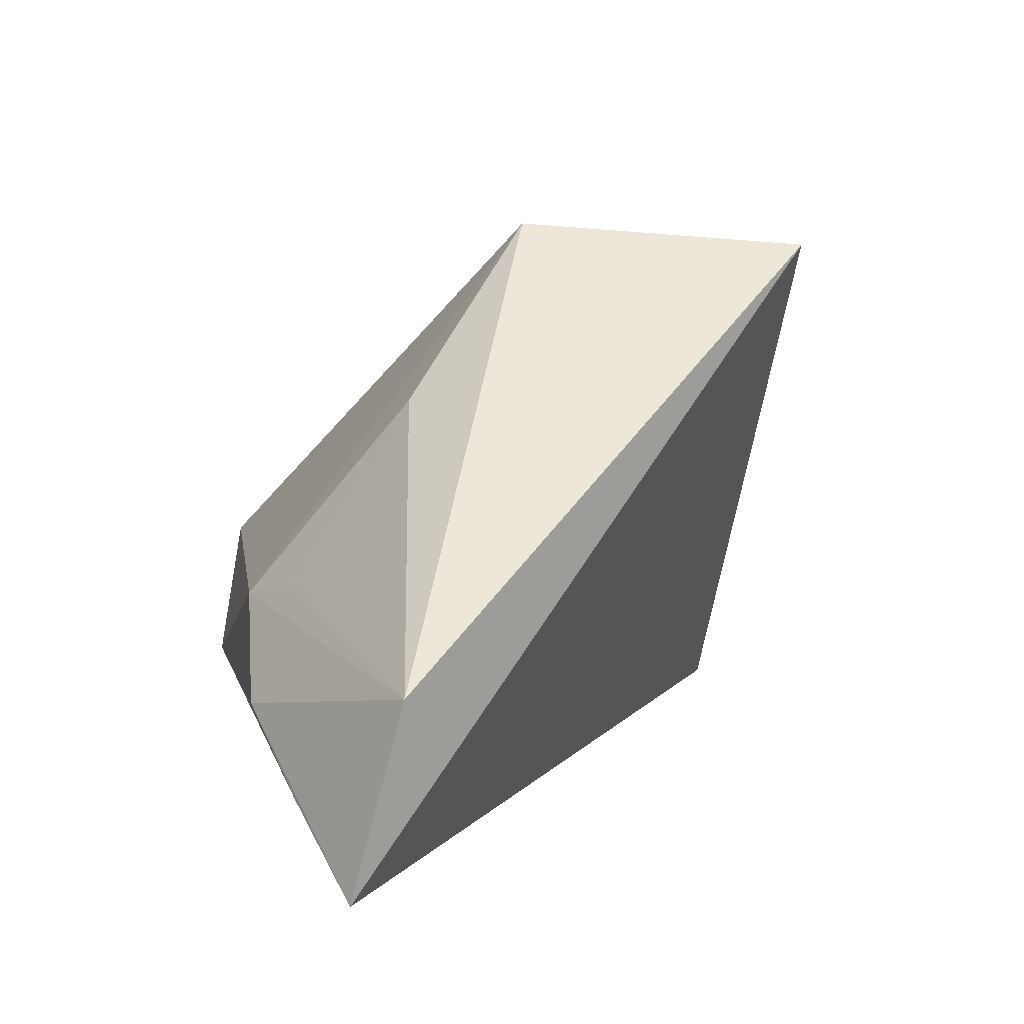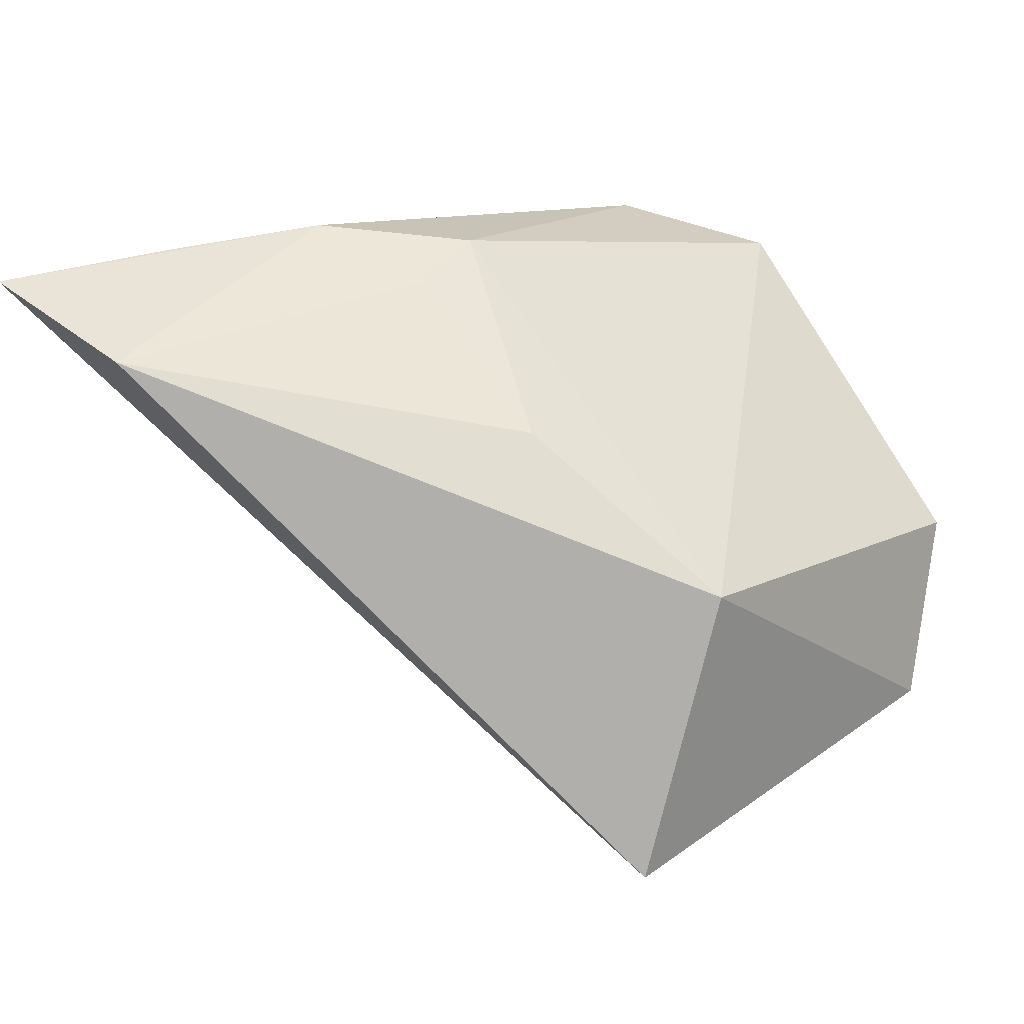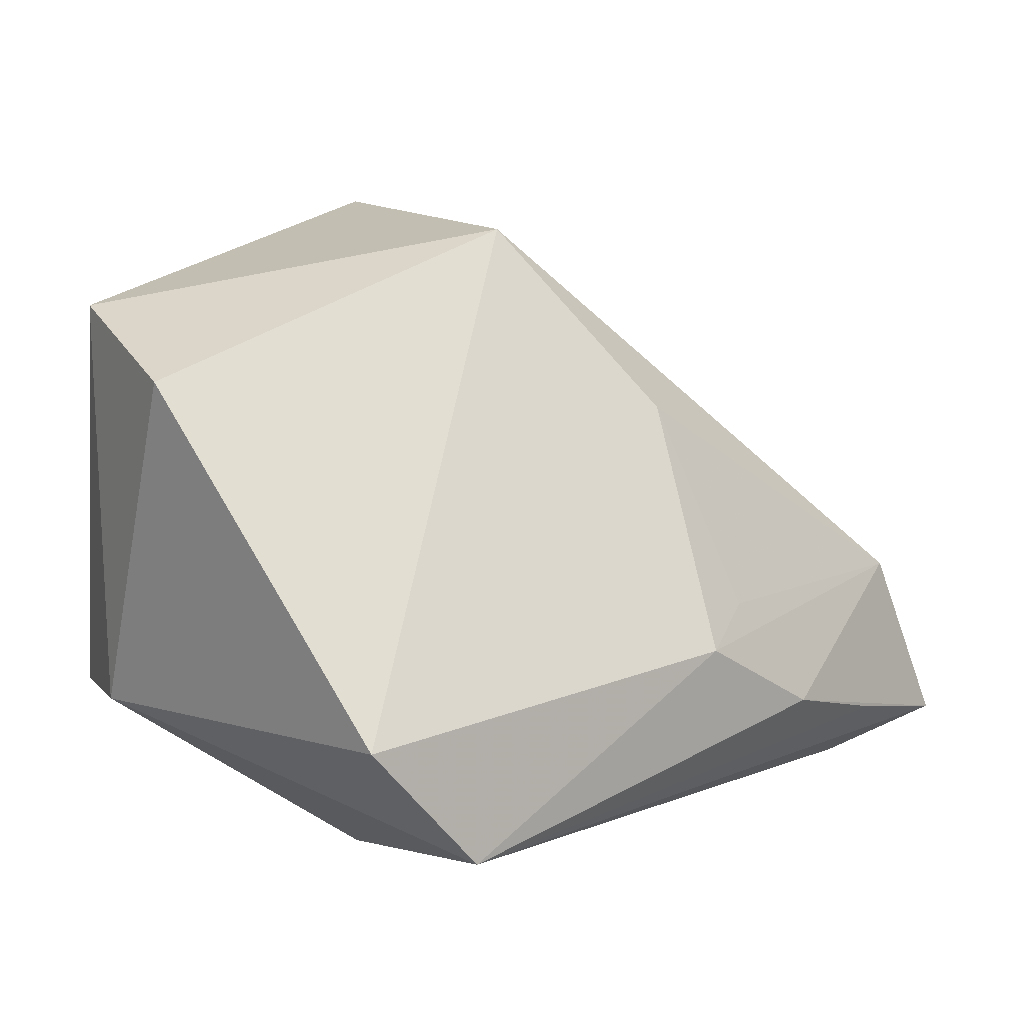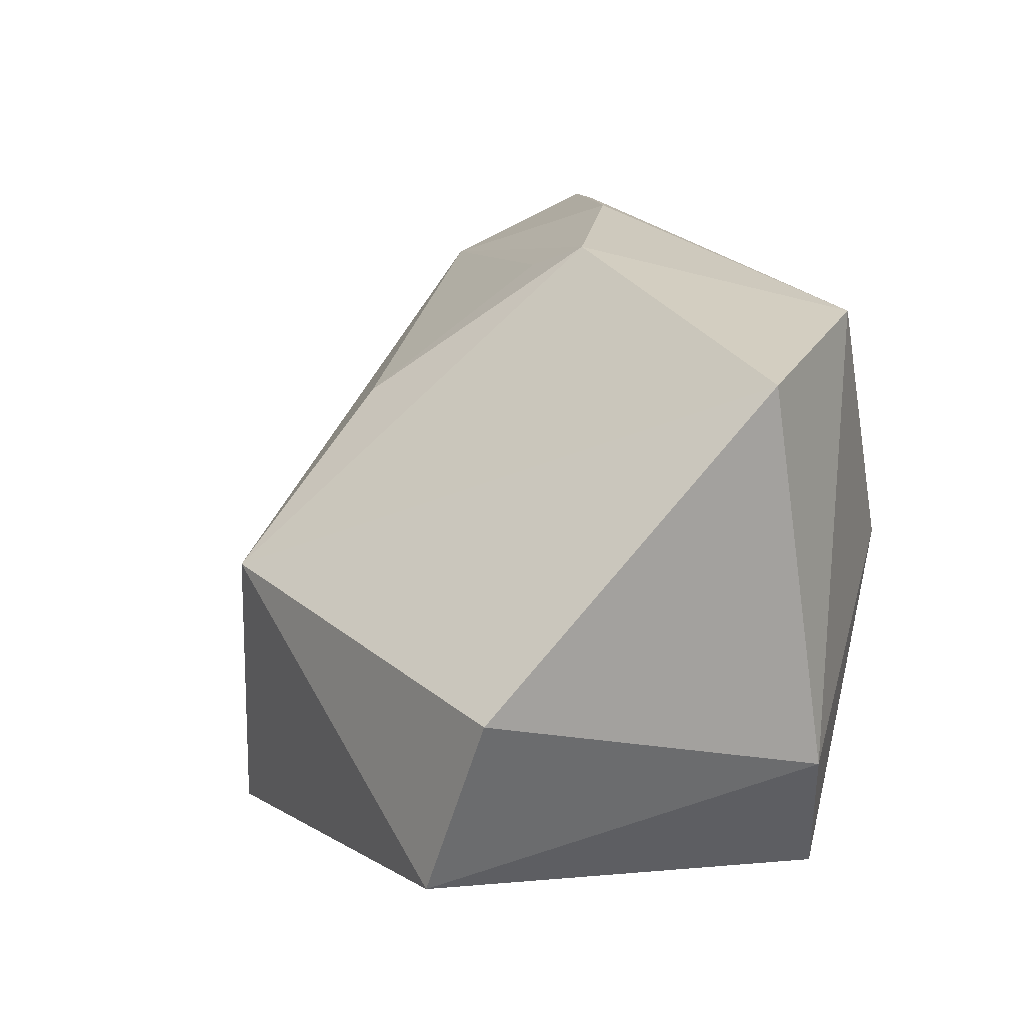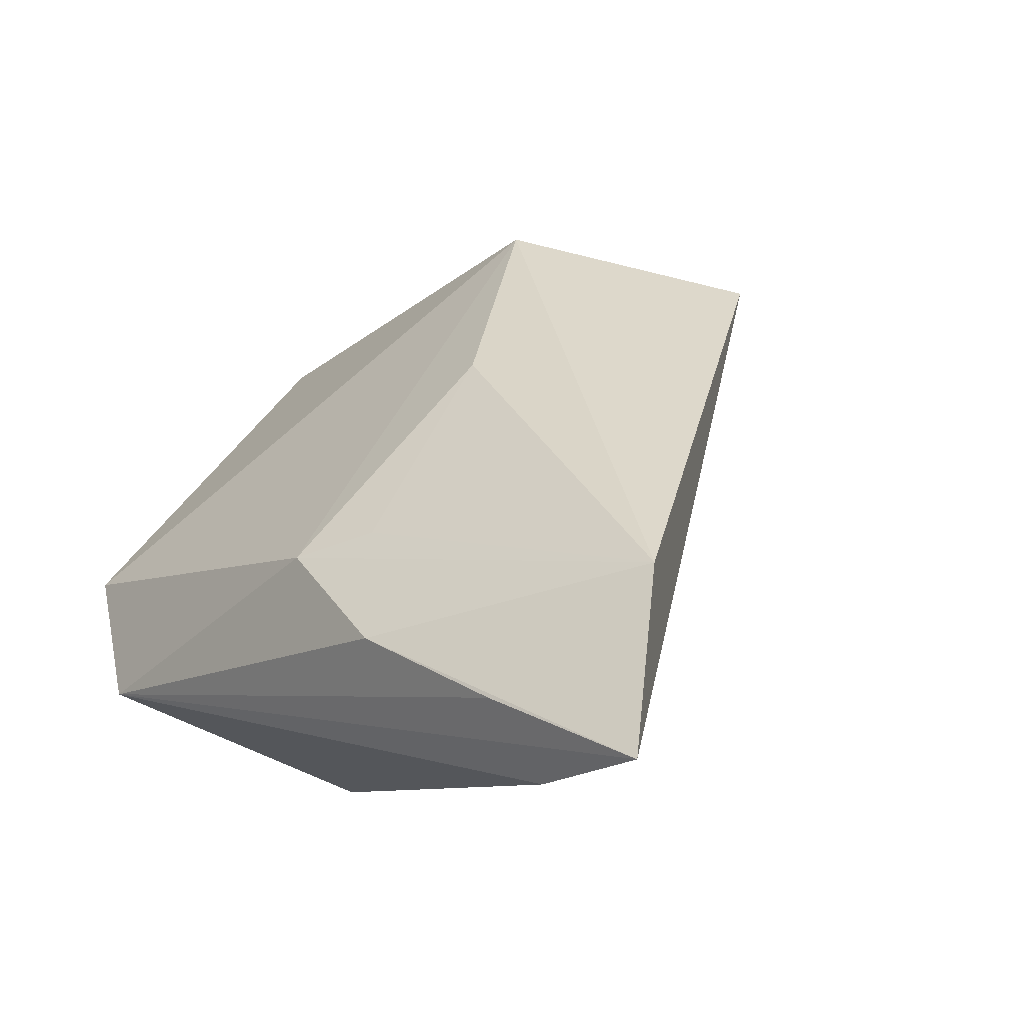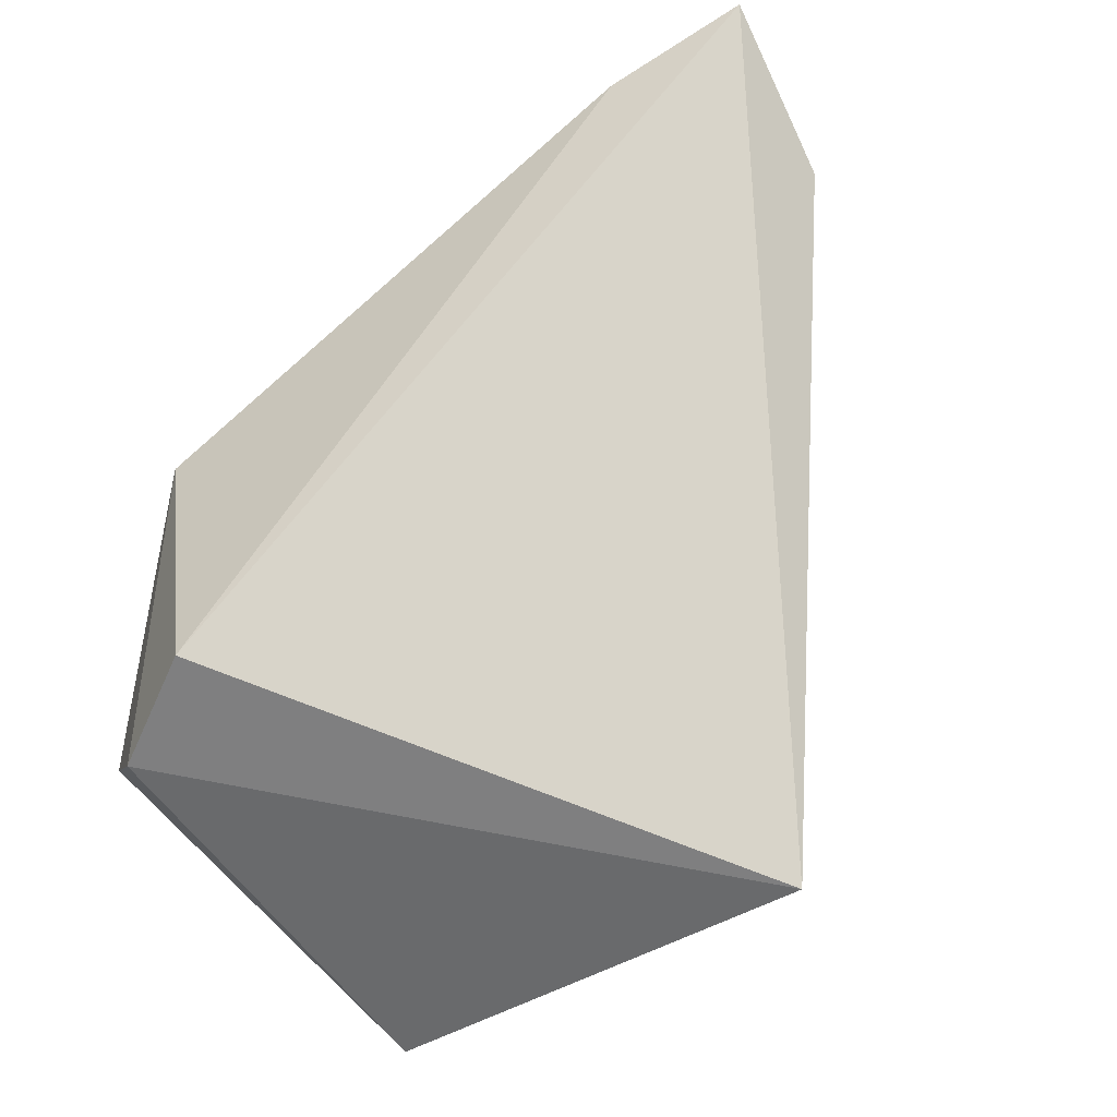
<metadata>
{"format":"obj","ext":"obj","renderer":"f3d","projection":"perspective","resolution":1024,"background":"white","views":[{"elev":6.0,"azim":74.7,"up":"+Y"},{"elev":18.0,"azim":139.7,"up":"+Z"},{"elev":19.6,"azim":-47.6,"up":"+Y"},{"elev":16.9,"azim":-115.0,"up":"+Z"},{"elev":-9.7,"azim":46.9,"up":"+Y"},{"elev":-66.0,"azim":35.7,"up":"+Z"}]}
</metadata>
<code>
v -0.0314 0.03248 -0.02502
v -0.0281 -0.01883 0.03128
v 0.06047 -0.03059 0.03093
v 0.0184 0.03552 -0.03385
v 0.009905 0.03807 -0.0008431
v -0.03885 0.02912 -0.00464
v -0.03885 -0.01053 -0.01582
v -0.03885 -0.003643 0.02693
v -0.02977 -0.01579 -0.03219
v 0.05701 -0.0107 0.02454
v -0.01795 -0.0304 0.002122
v 0.02494 -0.01648 0.03526
v 0.04354 -0.03226 0.0271
v -0.01707 -0.02316 -0.03385
v 0.02008 0.01734 0.01566
v 0.04211 -0.02375 0.03327
v 0.01896 -0.003781 0.02957
v 0.01001 -0.005983 0.03309
f 4 9 1
f 1 9 7
f 9 11 7
f 14 4 3
f 9 4 14
f 14 11 9
f 5 4 1
f 8 7 2
f 2 7 11
f 13 14 3
f 11 14 13
f 3 2 13
f 13 2 11
f 18 5 8
f 8 2 18
f 3 4 10
f 4 5 10
f 6 5 1
f 8 5 6
f 1 7 6
f 6 7 8
f 12 18 2
f 3 10 12
f 12 10 18
f 5 18 15
f 15 10 5
f 16 2 3
f 3 12 16
f 16 12 2
f 18 10 17
f 17 15 18
f 10 15 17

</code>
